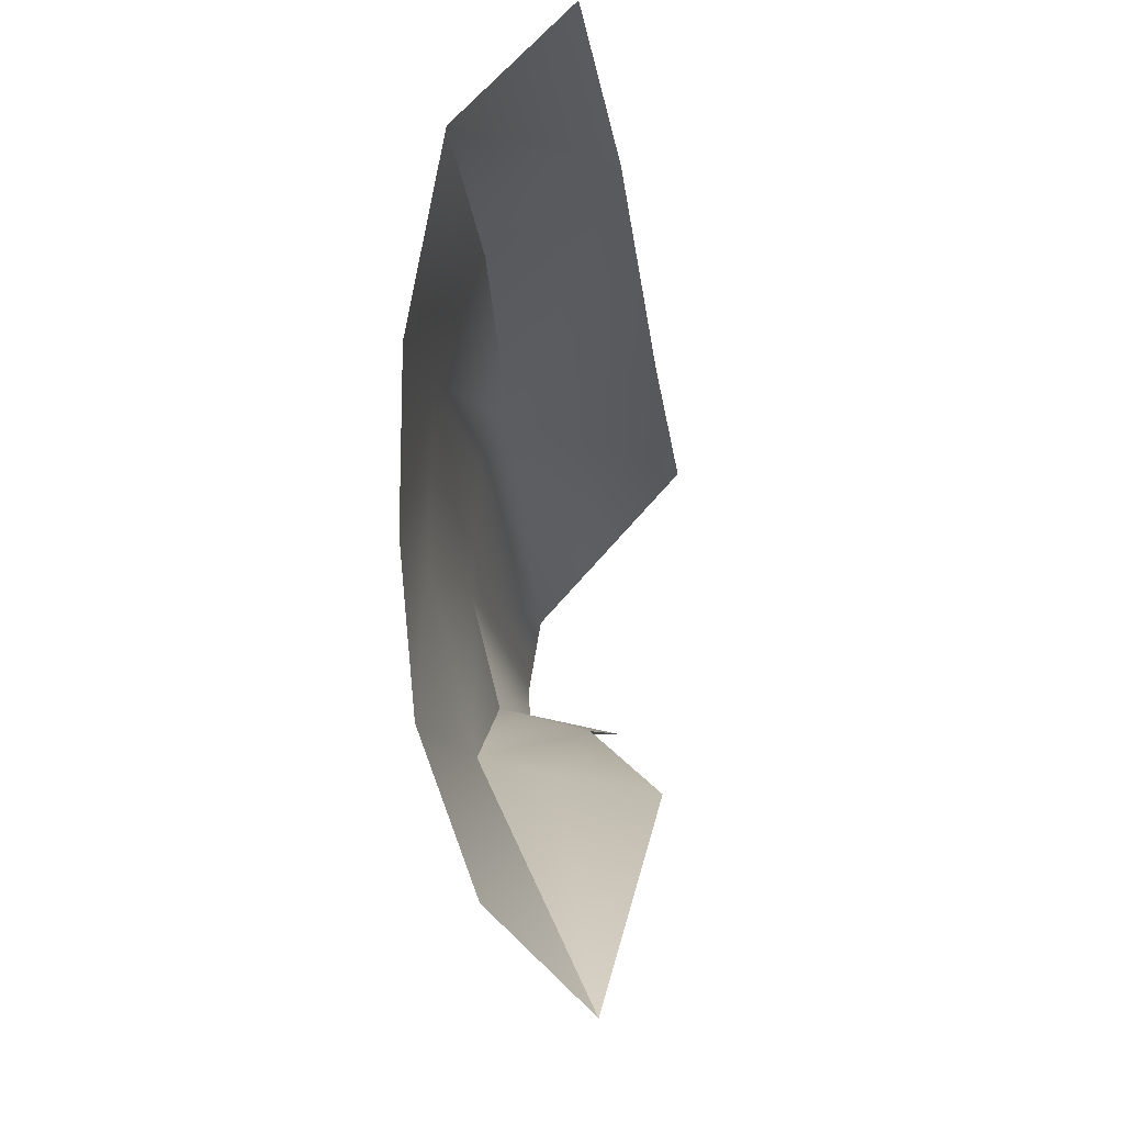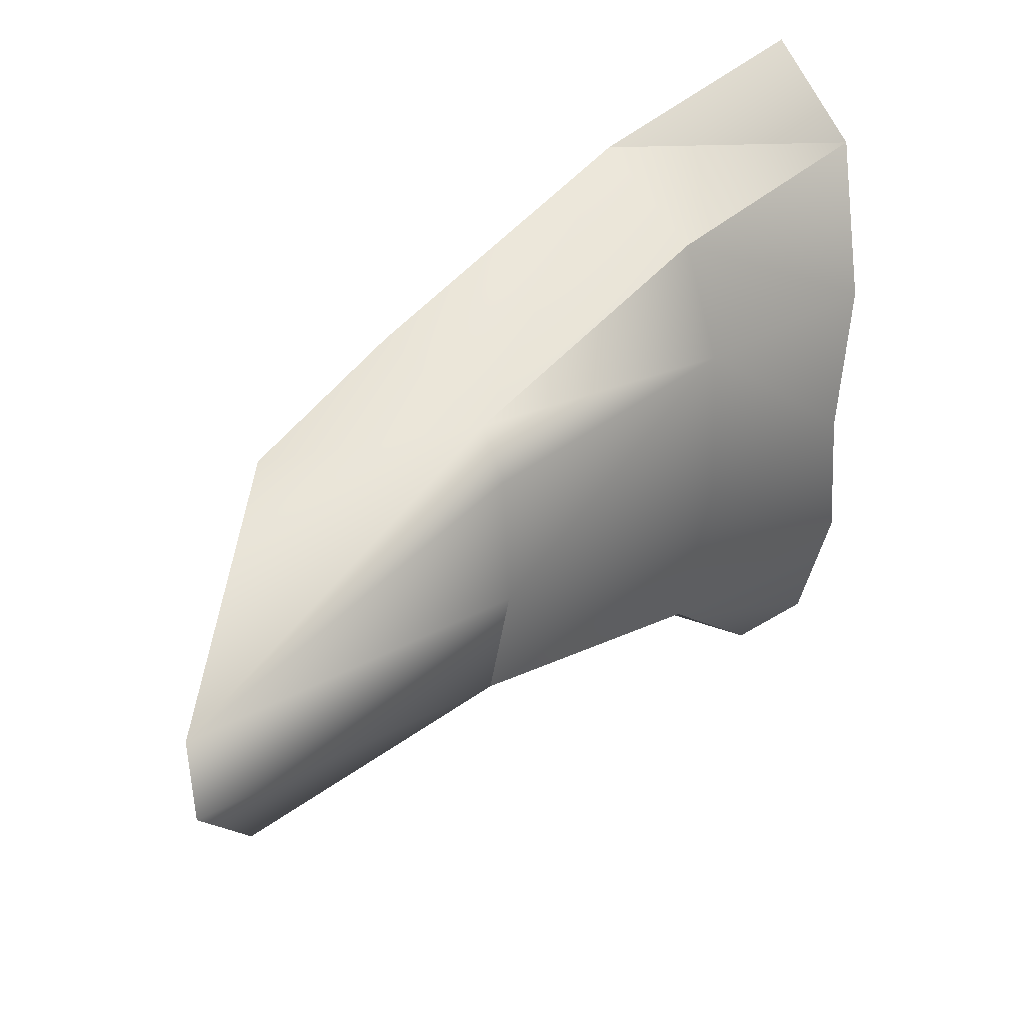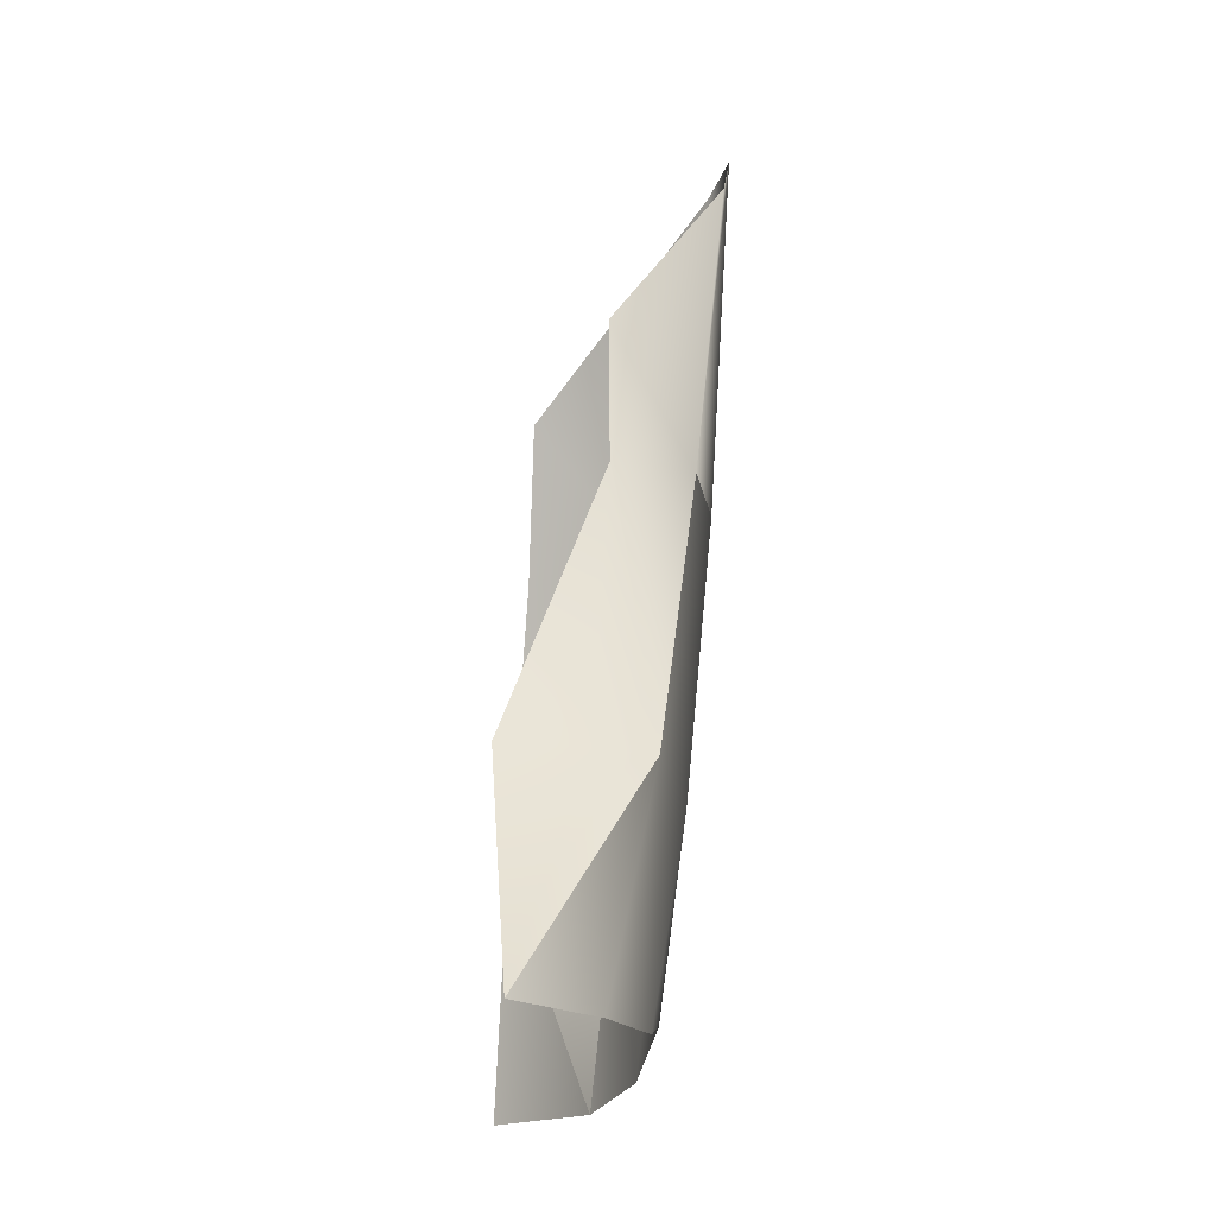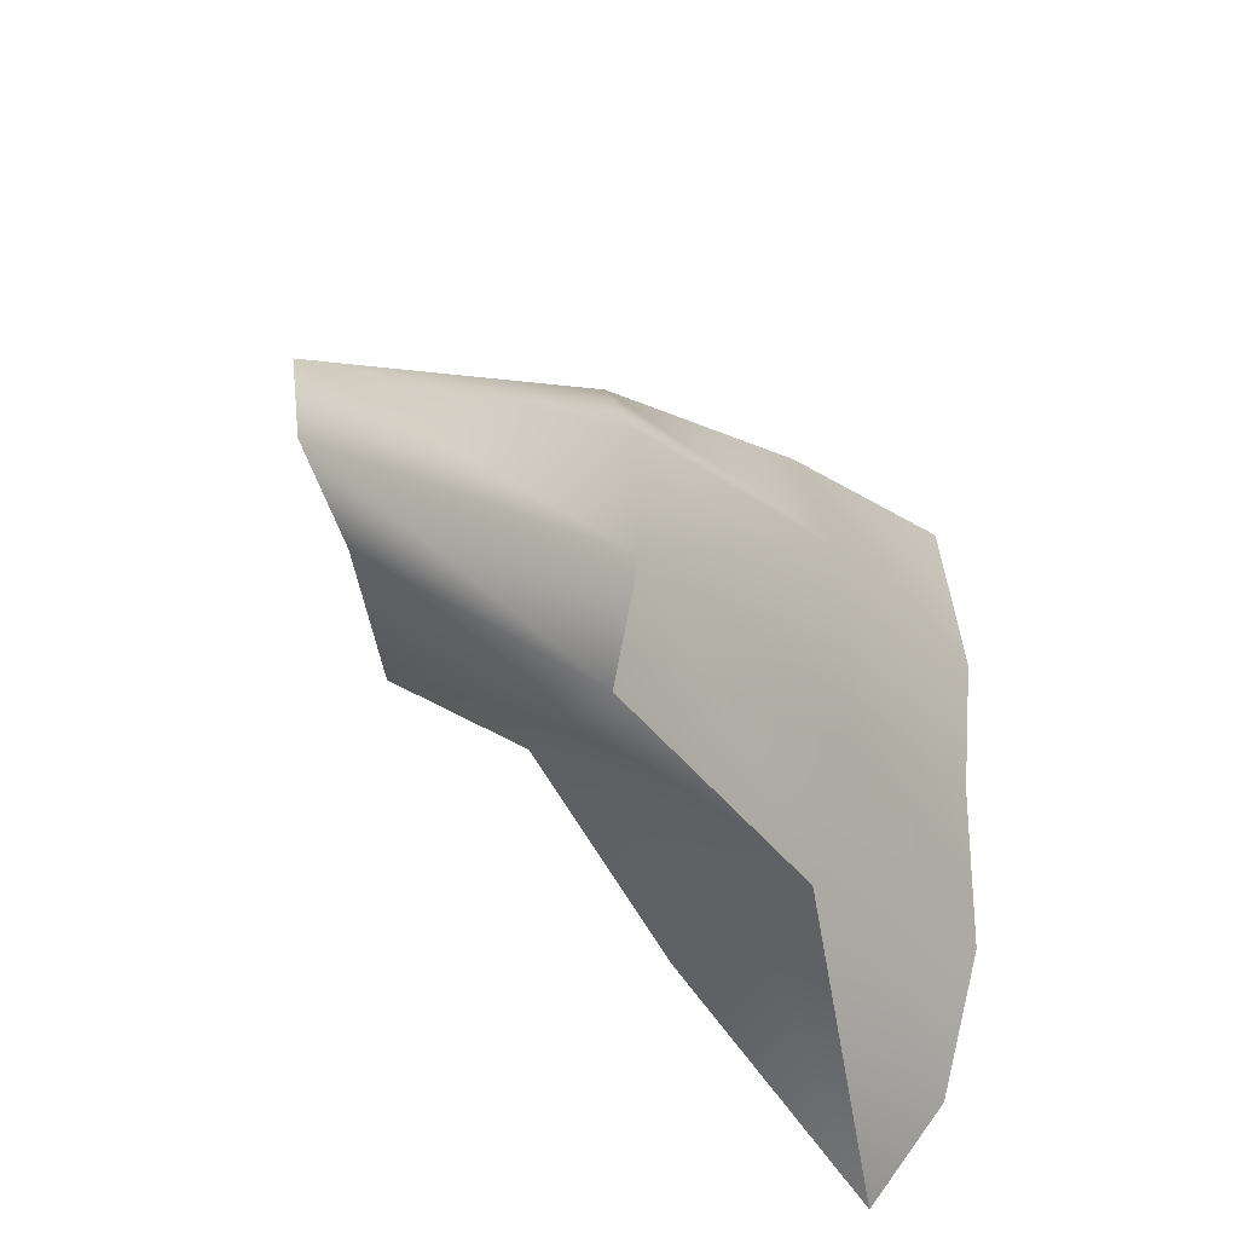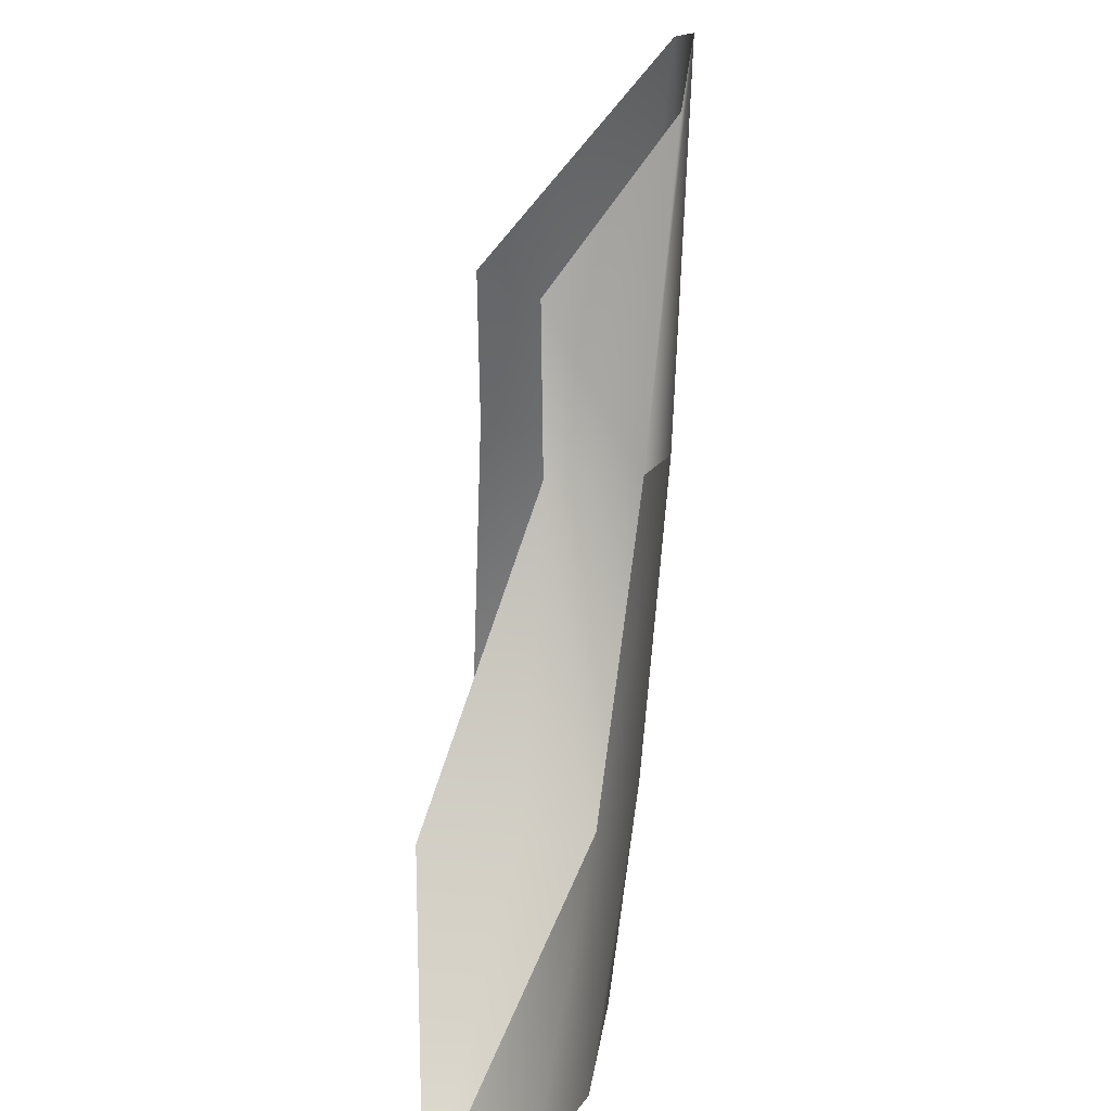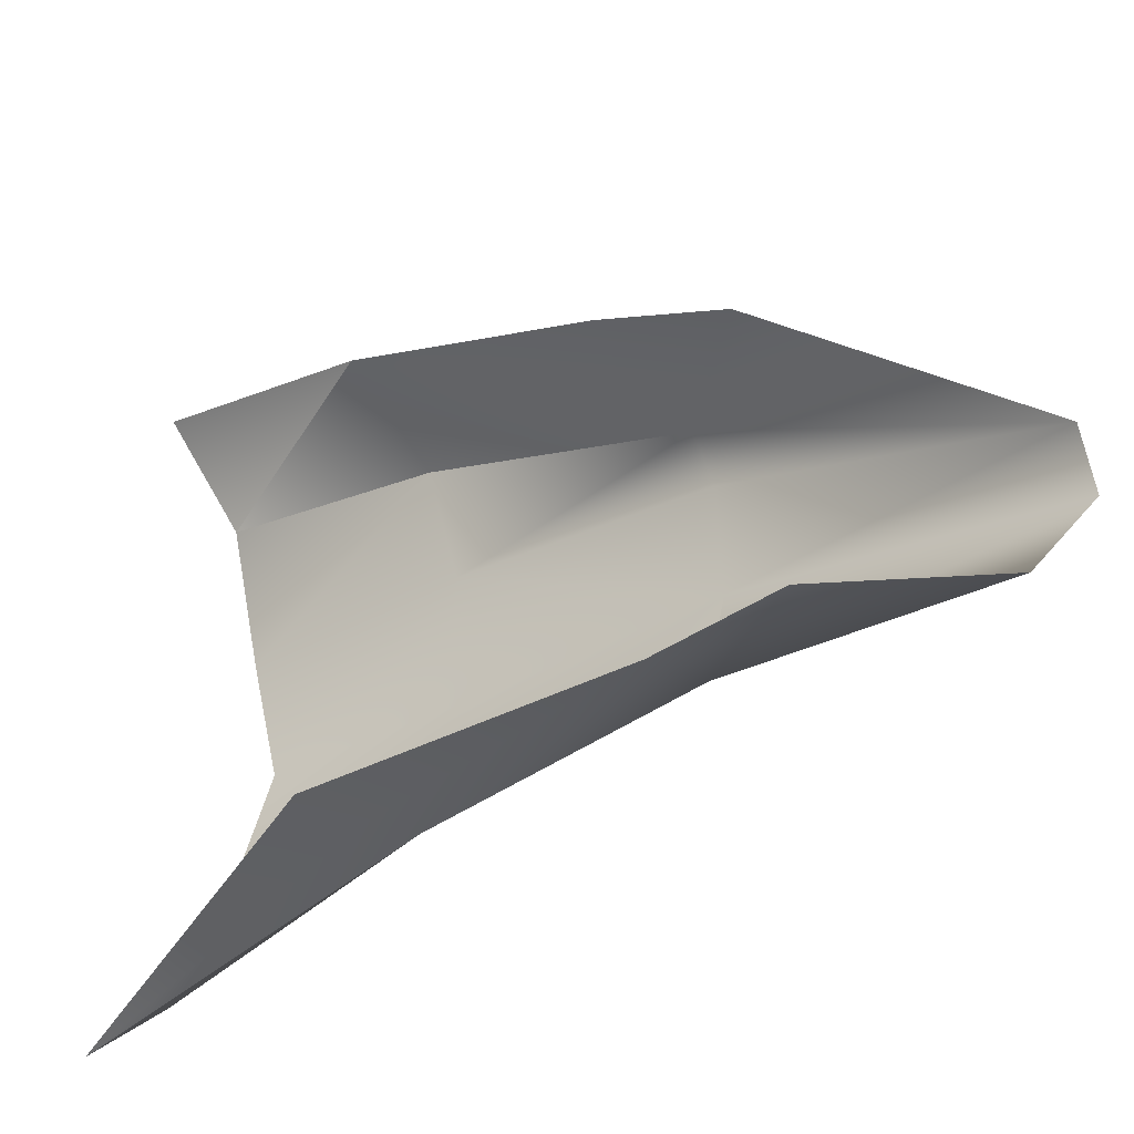
<metadata>
{"format":"obj","ext":"obj","renderer":"f3d","projection":"perspective","resolution":1024,"background":"white","views":[{"elev":-5.4,"azim":10.2,"up":"+Z"},{"elev":27.2,"azim":-131.4,"up":"+Z"},{"elev":-20.2,"azim":175.6,"up":"+Y"},{"elev":-28.1,"azim":-139.0,"up":"+Z"},{"elev":-78.6,"azim":-179.6,"up":"+Z"},{"elev":-37.0,"azim":131.4,"up":"+Z"}]}
</metadata>
<code>
o 466_1
v -11.5 -16.79 -0.001577
v -11.45 -16.79 0.7938
v -11.51 -14.33 -0.01765
v -11.5 -16.79 -0.001577
v -11.51 -14.33 -0.01765
v -11.6 -14.31 -0.4933
v -11.5 -16.79 -0.001577
v -11.31 -18.81 -0.001577
v -11.27 -18.81 0.9938
v -11.5 -16.79 -0.001577
v -11.27 -18.81 0.9938
v -11.45 -16.79 0.7938
v -11.5 -16.79 -0.001577
v -11.31 -16.79 -0.7303
v -11.03 -18.81 -1.076
v -11.5 -16.79 -0.001577
v -11.03 -18.81 -1.076
v -11.31 -18.81 -0.001577
v -10.82 -20.55 1.993
v -10.16 -20.55 2.59
v -10.22 -18.82 2.19
v -10.82 -20.55 1.993
v -10.22 -18.82 2.19
v -10.99 -18.81 1.708
v -10.64 -20.55 -1.802
v -10.98 -20.49 -0.9399
v -11.03 -18.81 -1.076
v -11.11 -20.28 -0.001577
v -11.05 -20.49 0.9367
v -11.27 -18.81 0.9938
v -11.11 -20.28 -0.001577
v -11.27 -18.81 0.9938
v -11.31 -18.81 -0.001577
v -11.45 -16.79 0.7938
v -11.26 -16.79 1.112
v -11.51 -14.33 -0.01765
v -10.99 -18.81 1.708
v -11.27 -18.81 0.9938
v -11.05 -20.49 0.9367
v -10.99 -18.81 1.708
v -11.05 -20.49 0.9367
v -10.82 -20.55 1.993
v -11.03 -18.81 -1.076
v -10.6 -18.81 -1.171
v -10.06 -20.55 -2.339
v -11.03 -18.81 -1.076
v -10.06 -20.55 -2.339
v -10.64 -20.55 -1.802
v -11.31 -18.81 -0.001577
v -11.03 -18.81 -1.076
v -10.98 -20.49 -0.9399
v -11.31 -18.81 -0.001577
v -10.98 -20.49 -0.9399
v -11.11 -20.28 -0.001577
v -11.27 -18.81 0.9938
v -10.99 -18.81 1.708
v -11.26 -16.79 1.112
v -11.27 -18.81 0.9938
v -11.26 -16.79 1.112
v -11.45 -16.79 0.7938
v -11.6 -14.31 -0.4933
v -11.51 -14.74 -0.8502
v -11.31 -16.79 -0.7303
v -11.6 -14.31 -0.4933
v -11.31 -16.79 -0.7303
v -11.5 -16.79 -0.001577
v -10.74 -16.79 -0.8754
v -10.6 -18.81 -1.171
v -11.03 -18.81 -1.076
v -10.74 -16.79 -0.8754
v -11.03 -18.81 -1.076
v -11.31 -16.79 -0.7303
v -10.22 -18.82 2.19
v -10.32 -16.79 1.397
v -11.26 -16.79 1.112
v -10.22 -18.82 2.19
v -11.26 -16.79 1.112
v -10.99 -18.81 1.708
v -10 -18.82 -1.277
v -10.06 -20.55 -2.339
v -10.6 -18.81 -1.171
v -11.31 -16.79 -0.7303
v -11.51 -14.74 -0.8502
v -10.73 -15.77 -0.8628
v -11.31 -16.79 -0.7303
v -10.73 -15.77 -0.8628
v -10.74 -16.79 -0.8754
v -10.6 -18.81 -1.171
v -10.74 -16.79 -0.8754
v -10 -18.82 -1.277
v -10.32 -15.76 0.8613
v -11.51 -14.33 -0.01765
v -11.26 -16.79 1.112
v -10.32 -15.76 0.8613
v -11.26 -16.79 1.112
v -10.32 -16.79 1.397
f 1 2 3
f 4 5 6
f 7 8 9
f 10 11 12
f 13 14 15
f 16 17 18
f 19 20 21
f 22 23 24
f 25 26 27
f 28 29 30
f 31 32 33
f 34 35 36
f 37 38 39
f 40 41 42
f 43 44 45
f 46 47 48
f 49 50 51
f 52 53 54
f 55 56 57
f 58 59 60
f 61 62 63
f 64 65 66
f 67 68 69
f 70 71 72
f 73 74 75
f 76 77 78
f 79 80 81
f 82 83 84
f 85 86 87
f 88 89 90
f 91 92 93
f 94 95 96

</code>
